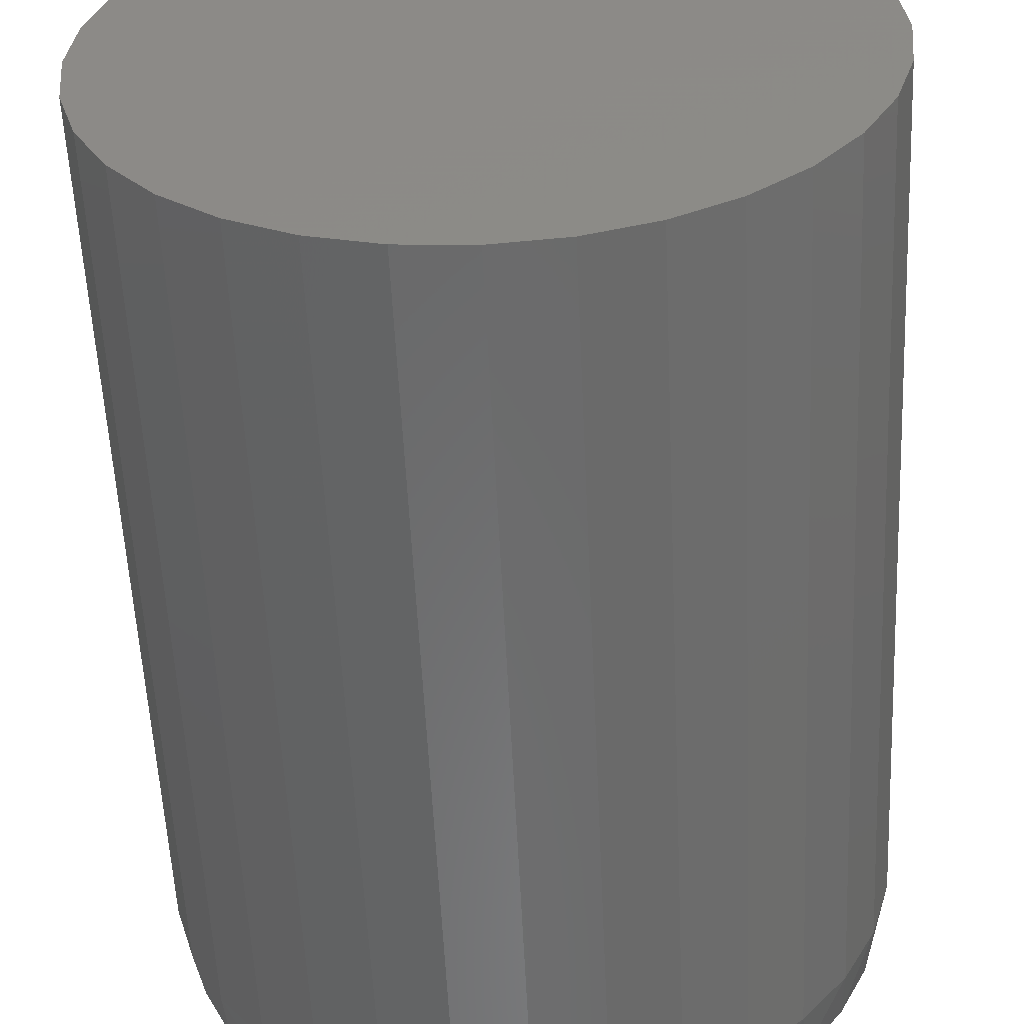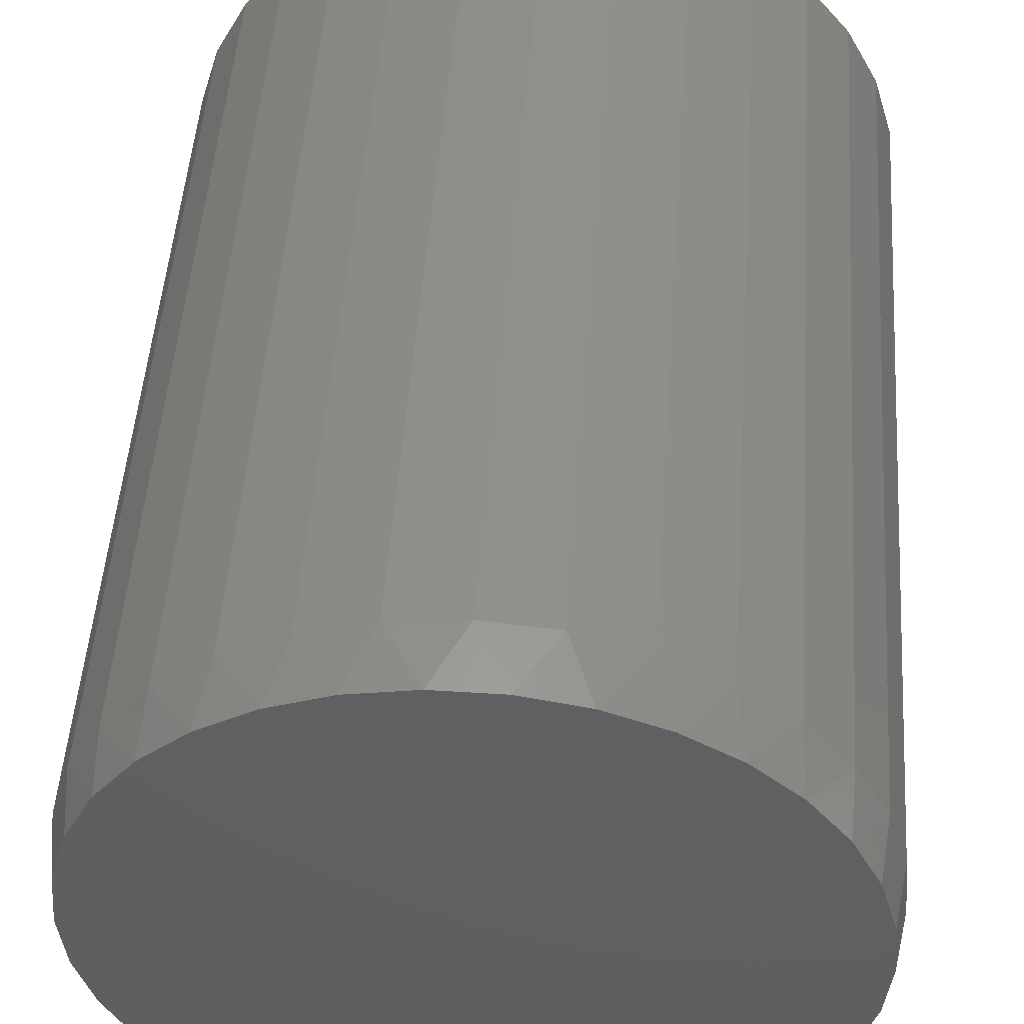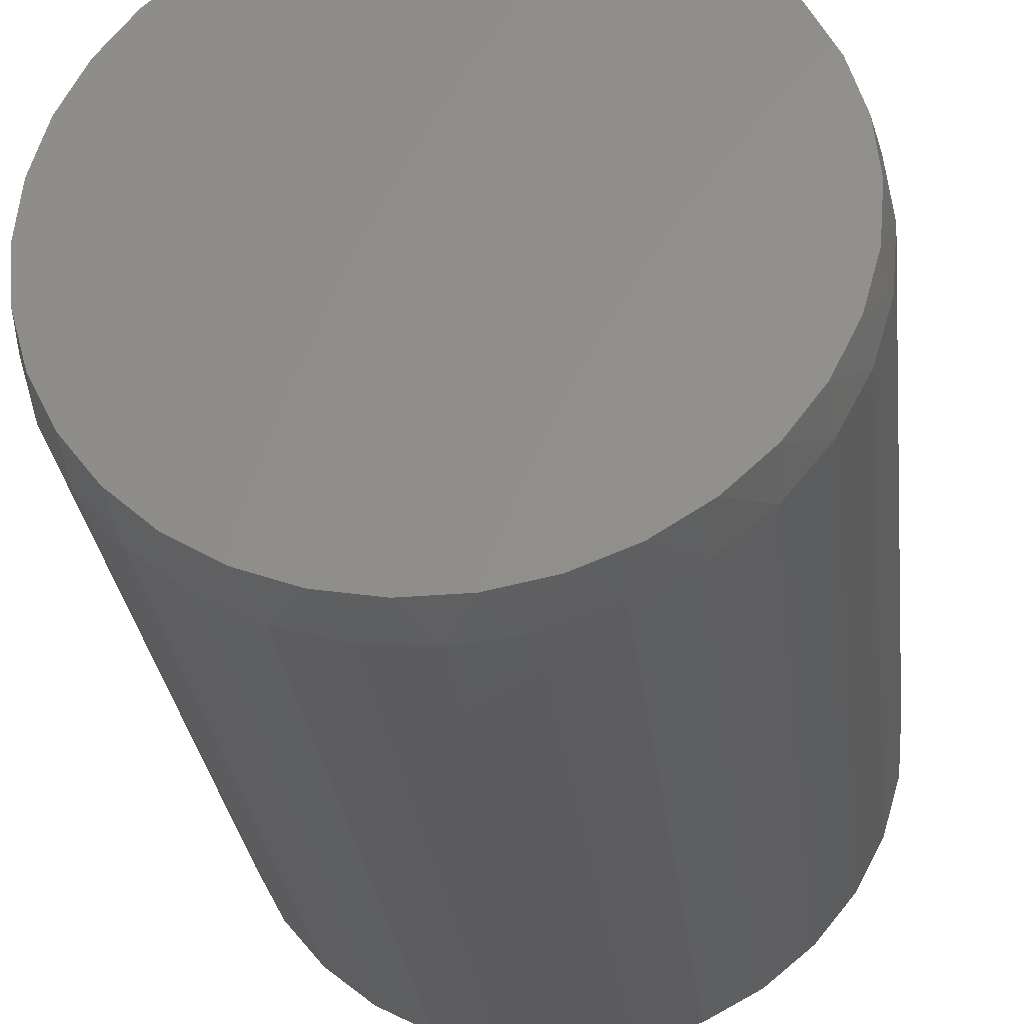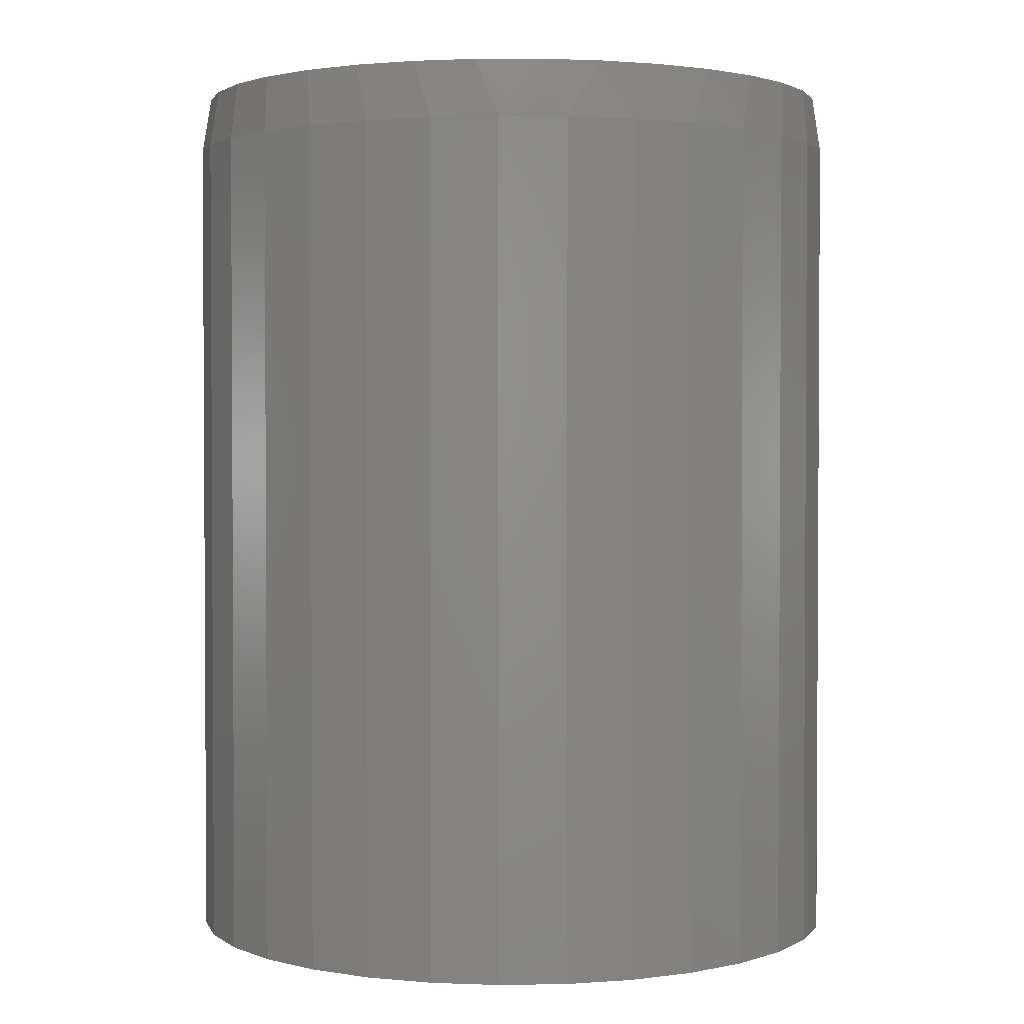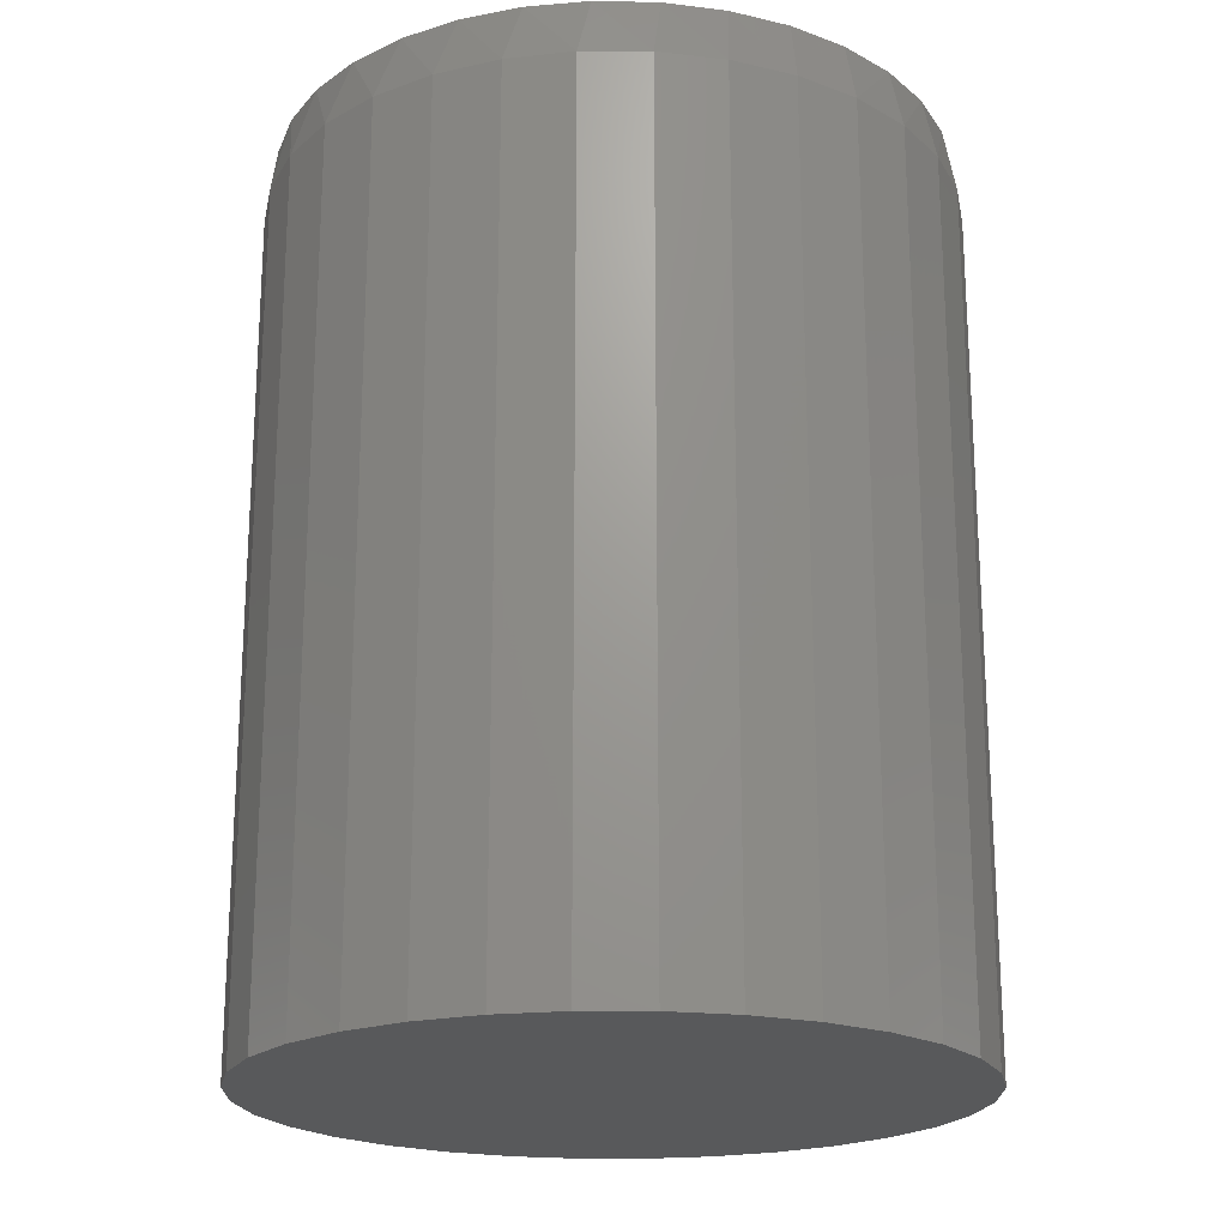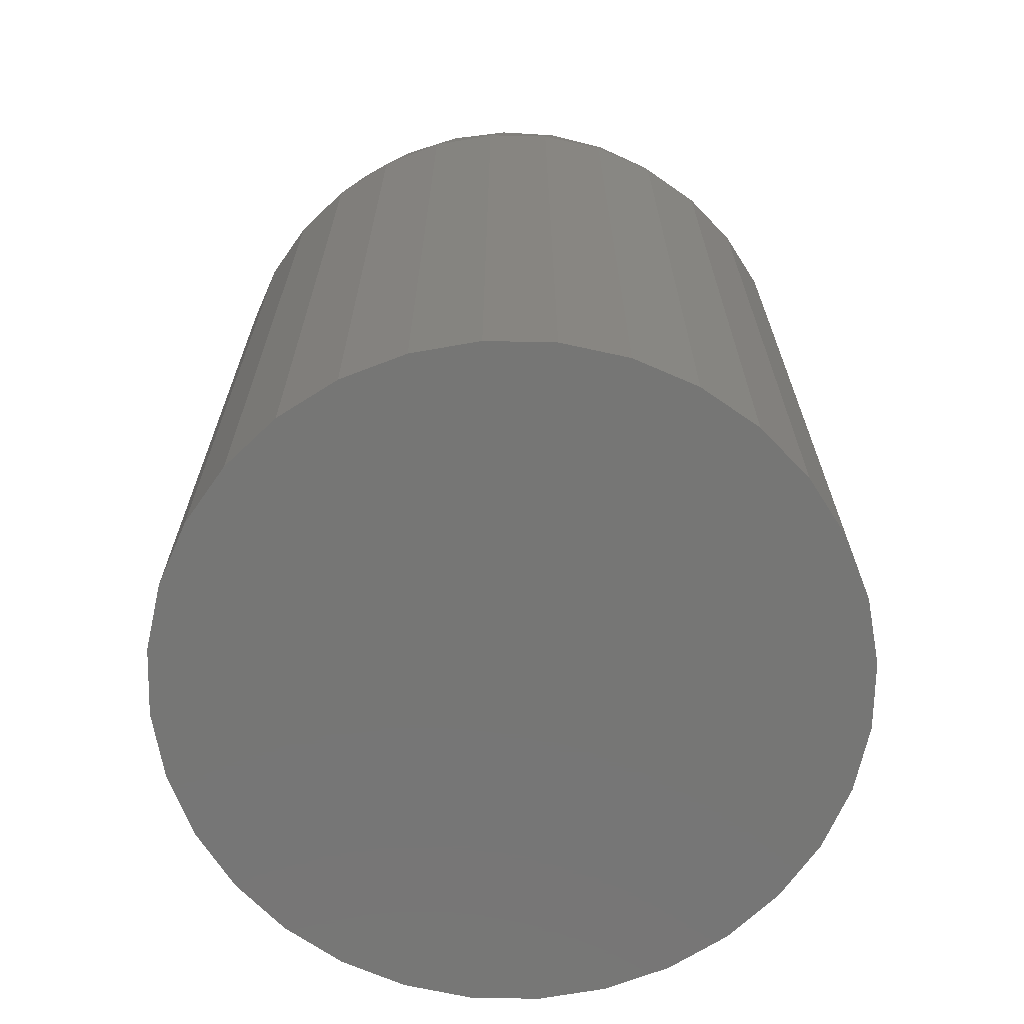
<metadata>
{"format":"stl","ext":"stl","renderer":"f3d","projection":"perspective","resolution":1024,"background":"white","views":[{"elev":-56.6,"azim":-177.3,"up":"+Y"},{"elev":49.4,"azim":4.0,"up":"+Y"},{"elev":-30.5,"azim":6.9,"up":"+Y"},{"elev":2.0,"azim":159.7,"up":"+Z"},{"elev":-20.6,"azim":-118.4,"up":"+Z"},{"elev":-68.4,"azim":49.4,"up":"+Z"}]}
</metadata>
<code>
# stl→obj: 98 verts, 192 faces
v 0.02846 0.2752 0.75
v -0.02254 0.2752 0.75
v -0.07268 0.2658 0.75
v 0.0786 0.2658 0.75
v 0.0786 -0.2658 0.75
v -0.02254 -0.2752 0.75
v 0.02846 -0.2752 0.75
v 0.1262 0.2474 0.75
v -0.1202 0.2474 0.75
v 0.1695 0.2206 0.75
v -0.1636 0.2206 0.75
v 0.2072 0.1862 0.75
v -0.2013 0.1862 0.75
v 0.238 0.1455 0.75
v -0.232 0.1455 0.75
v 0.2607 0.09985 0.75
v -0.2548 0.09985 0.75
v 0.2747 0.05079 0.75
v -0.2687 0.05079 0.75
v 0.2794 6.441e-18 0.75
v -0.2734 -1.343e-06 0.75
v 0.2747 -0.05079 0.75
v -0.2687 -0.05079 0.75
v 0.2607 -0.09985 0.75
v -0.2548 -0.09985 0.75
v 0.238 -0.1455 0.75
v -0.232 -0.1455 0.75
v 0.2072 -0.1862 0.75
v -0.2013 -0.1862 0.75
v 0.1695 -0.2206 0.75
v -0.1636 -0.2206 0.75
v 0.1262 -0.2474 0.75
v -0.1202 -0.2474 0.75
v -0.07268 -0.2658 0.75
v 0.2872 0 0
v 0.2872 -6.961e-17 0.7031
v 0.2817 -0.05545 0
v 0.2817 -0.05545 0.7031
v 0.2655 -0.1088 0
v 0.2655 -0.1088 0.7031
v 0.2393 -0.1579 0
v 0.2393 -0.1579 0.7031
v 0.2039 -0.201 0
v 0.2039 -0.201 0.7031
v 0.1609 -0.2363 0
v 0.1609 -0.2363 0.7031
v 0.1117 -0.2626 0
v 0.1117 -0.2626 0.7031
v 0.05841 -0.2787 0
v 0.05841 -0.2787 0.7031
v 0.002961 -0.2842 0
v 0.002961 -0.2842 0.7031
v -0.05249 -0.2787 0
v -0.05249 -0.2787 0.7031
v -0.1058 -0.2626 0
v -0.1058 -0.2626 0.7031
v -0.1549 -0.2363 0
v -0.1549 -0.2363 0.7031
v -0.198 -0.201 0
v -0.198 -0.201 0.7031
v -0.2334 -0.1579 0
v -0.2334 -0.1579 0.7031
v -0.2596 -0.1088 0
v -0.2596 -0.1088 0.7031
v -0.2758 -0.05545 0
v -0.2758 -0.05545 0.7031
v -0.2812 3.48e-17 0
v -0.2812 3.48e-17 0.7031
v -0.2758 0.05545 0
v -0.2758 0.05545 0.7031
v -0.2596 0.1088 0
v -0.2596 0.1088 0.7031
v -0.2334 0.1579 0
v -0.2334 0.1579 0.7031
v -0.198 0.201 0
v -0.198 0.201 0.7031
v -0.1549 0.2363 0
v -0.1549 0.2363 0.7031
v -0.1058 0.2626 0
v -0.1058 0.2626 0.7031
v -0.05249 0.2787 0
v -0.05249 0.2787 0.7031
v 0.002961 0.2842 0
v 0.002961 0.2842 0.7031
v 0.05841 0.2787 0
v 0.05841 0.2787 0.7031
v 0.1117 0.2626 0
v 0.1117 0.2626 0.7031
v 0.1609 0.2363 0
v 0.1609 0.2363 0.7031
v 0.2039 0.201 0
v 0.2039 0.201 0.7031
v 0.2393 0.1579 0
v 0.2393 0.1579 0.7031
v 0.2655 0.1088 0
v 0.2655 0.1088 0.7031
v 0.2817 0.05545 0
v 0.2817 0.05545 0.7031
f 1 2 3
f 1 3 4
f 5 6 7
f 4 3 8
f 8 3 9
f 8 9 10
f 10 9 11
f 10 11 12
f 12 11 13
f 12 13 14
f 14 13 15
f 14 15 16
f 16 15 17
f 16 17 18
f 18 17 19
f 18 19 20
f 20 19 21
f 20 21 22
f 22 21 23
f 22 23 24
f 24 23 25
f 24 25 26
f 26 25 27
f 26 27 28
f 28 27 29
f 28 29 30
f 30 29 31
f 30 31 32
f 32 31 33
f 32 33 5
f 5 33 34
f 5 34 6
f 35 36 37
f 37 36 38
f 37 38 39
f 39 38 40
f 39 40 41
f 41 40 42
f 41 42 43
f 43 42 44
f 43 44 45
f 45 44 46
f 45 46 47
f 47 46 48
f 47 48 49
f 49 48 50
f 49 50 51
f 51 50 52
f 51 52 53
f 53 52 54
f 53 54 55
f 55 54 56
f 55 56 57
f 57 56 58
f 57 58 59
f 59 58 60
f 59 60 61
f 61 60 62
f 61 62 63
f 63 62 64
f 63 64 65
f 65 64 66
f 65 66 67
f 67 66 68
f 67 68 69
f 69 68 70
f 69 70 71
f 71 70 72
f 71 72 73
f 73 72 74
f 73 74 75
f 75 74 76
f 75 76 77
f 77 76 78
f 77 78 79
f 79 78 80
f 79 80 81
f 81 80 82
f 81 82 83
f 83 82 84
f 83 84 85
f 85 84 86
f 85 86 87
f 87 86 88
f 87 88 89
f 89 88 90
f 89 90 91
f 91 90 92
f 91 92 93
f 93 92 94
f 93 94 95
f 95 94 96
f 95 96 97
f 97 96 98
f 97 98 35
f 35 98 36
f 98 96 16
f 96 94 14
f 16 96 14
f 94 92 12
f 14 94 12
f 92 90 10
f 12 92 10
f 90 88 8
f 10 90 8
f 88 86 4
f 8 88 4
f 86 84 1
f 4 86 1
f 84 82 2
f 1 84 2
f 82 80 3
f 2 82 3
f 80 78 9
f 3 80 9
f 78 76 11
f 9 78 11
f 76 74 13
f 11 76 13
f 74 72 15
f 13 74 15
f 72 70 17
f 15 72 17
f 17 70 19
f 19 70 68
f 19 68 21
f 16 18 98
f 98 18 20
f 98 20 36
f 66 64 25
f 64 62 27
f 25 64 27
f 62 60 29
f 27 62 29
f 60 58 31
f 29 60 31
f 58 56 33
f 31 58 33
f 56 54 34
f 33 56 34
f 54 52 6
f 34 54 6
f 52 50 7
f 6 52 7
f 50 48 5
f 7 50 5
f 48 46 32
f 5 48 32
f 46 44 30
f 32 46 30
f 44 42 28
f 30 44 28
f 42 40 26
f 28 42 26
f 40 38 24
f 26 40 24
f 24 38 22
f 22 38 36
f 22 36 20
f 25 23 66
f 66 23 21
f 66 21 68
f 83 85 81
f 51 53 49
f 49 53 55
f 49 55 47
f 47 55 57
f 47 57 45
f 45 57 59
f 45 59 43
f 43 59 61
f 43 61 41
f 41 61 63
f 41 63 39
f 39 63 65
f 39 65 37
f 37 65 67
f 37 67 35
f 35 67 69
f 35 69 97
f 97 69 71
f 97 71 95
f 95 71 73
f 95 73 93
f 93 73 75
f 93 75 91
f 91 75 77
f 91 77 89
f 89 77 79
f 89 79 87
f 87 79 81
f 87 81 85

</code>
